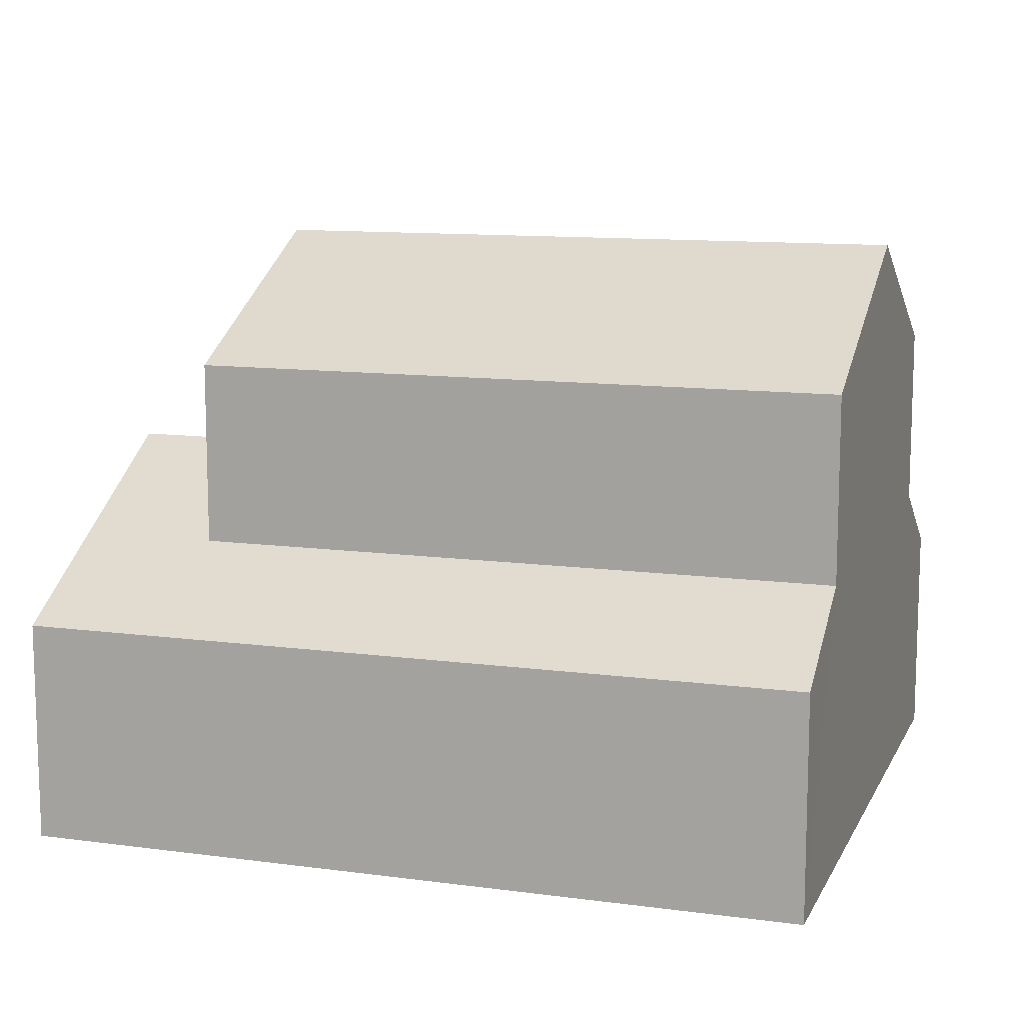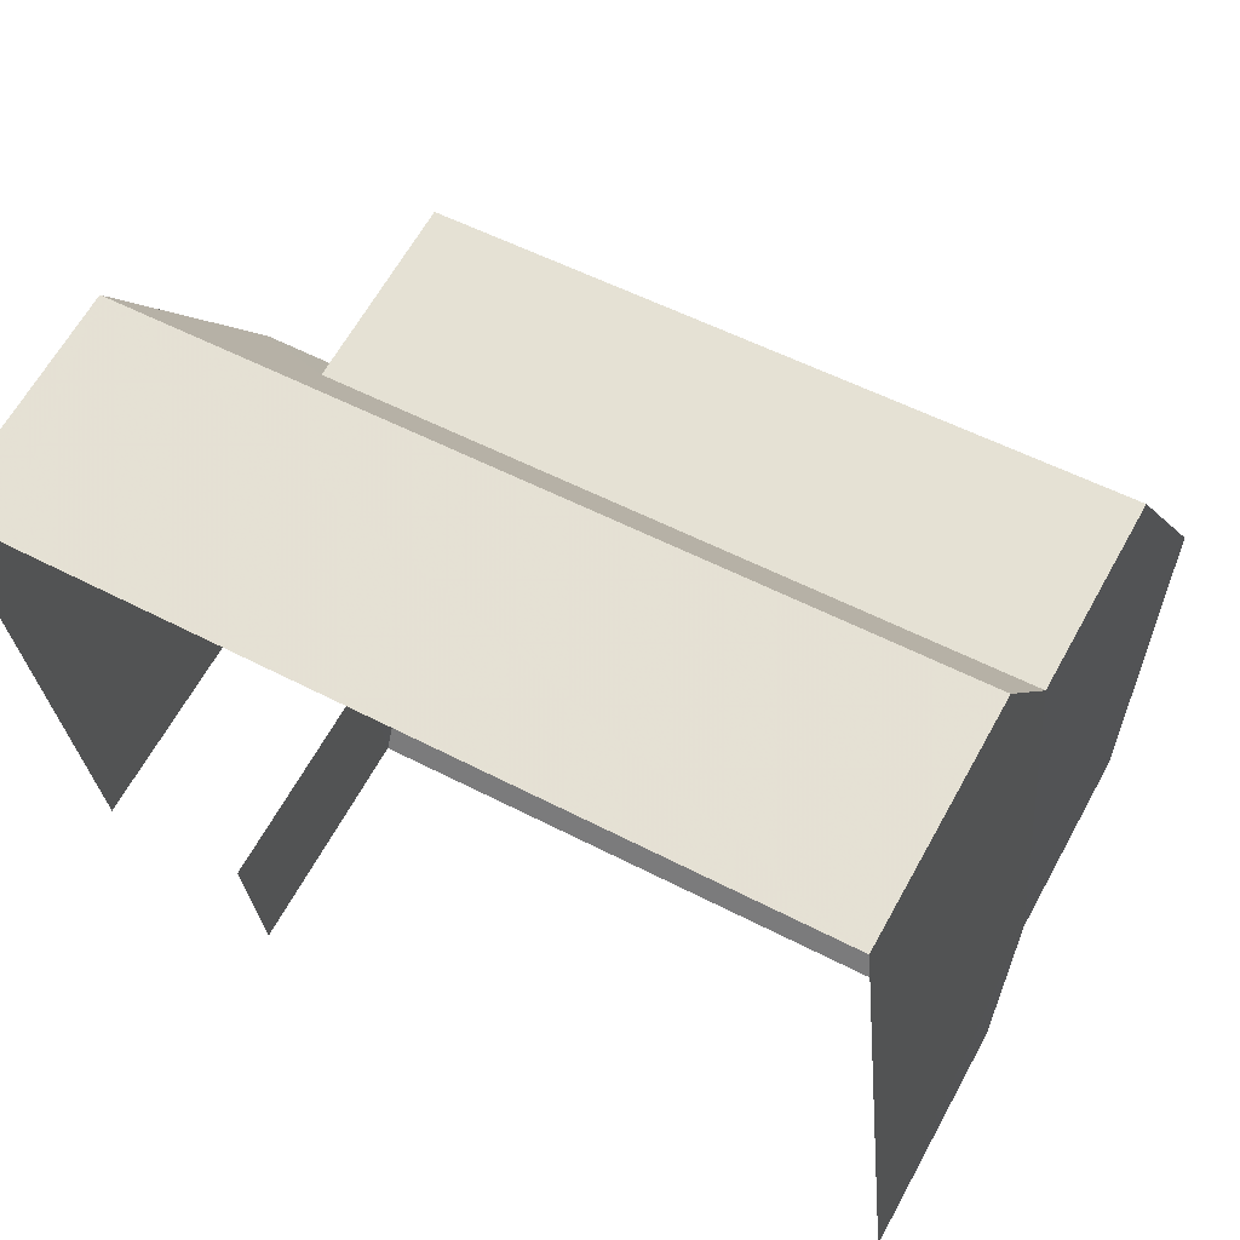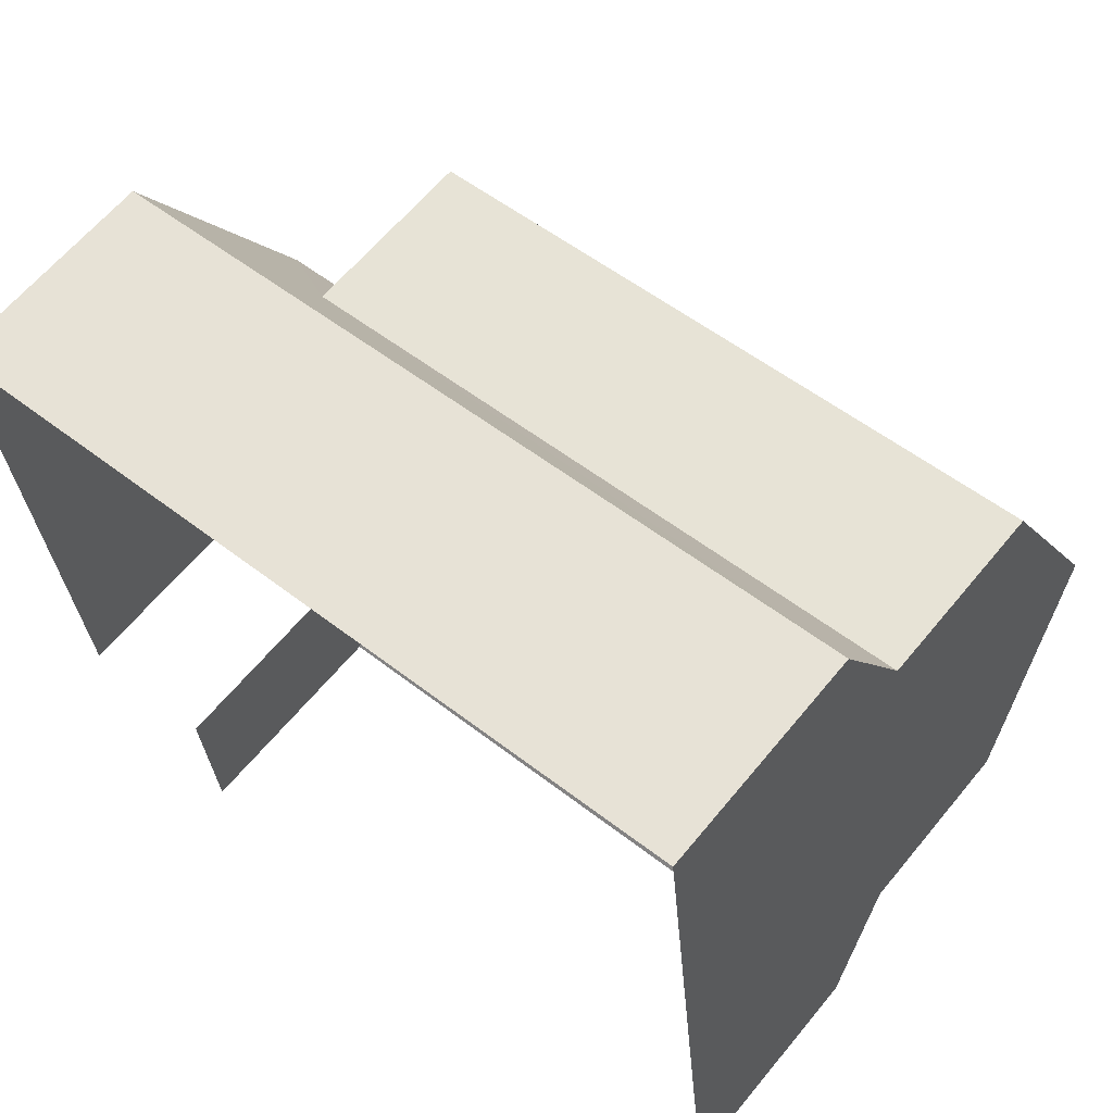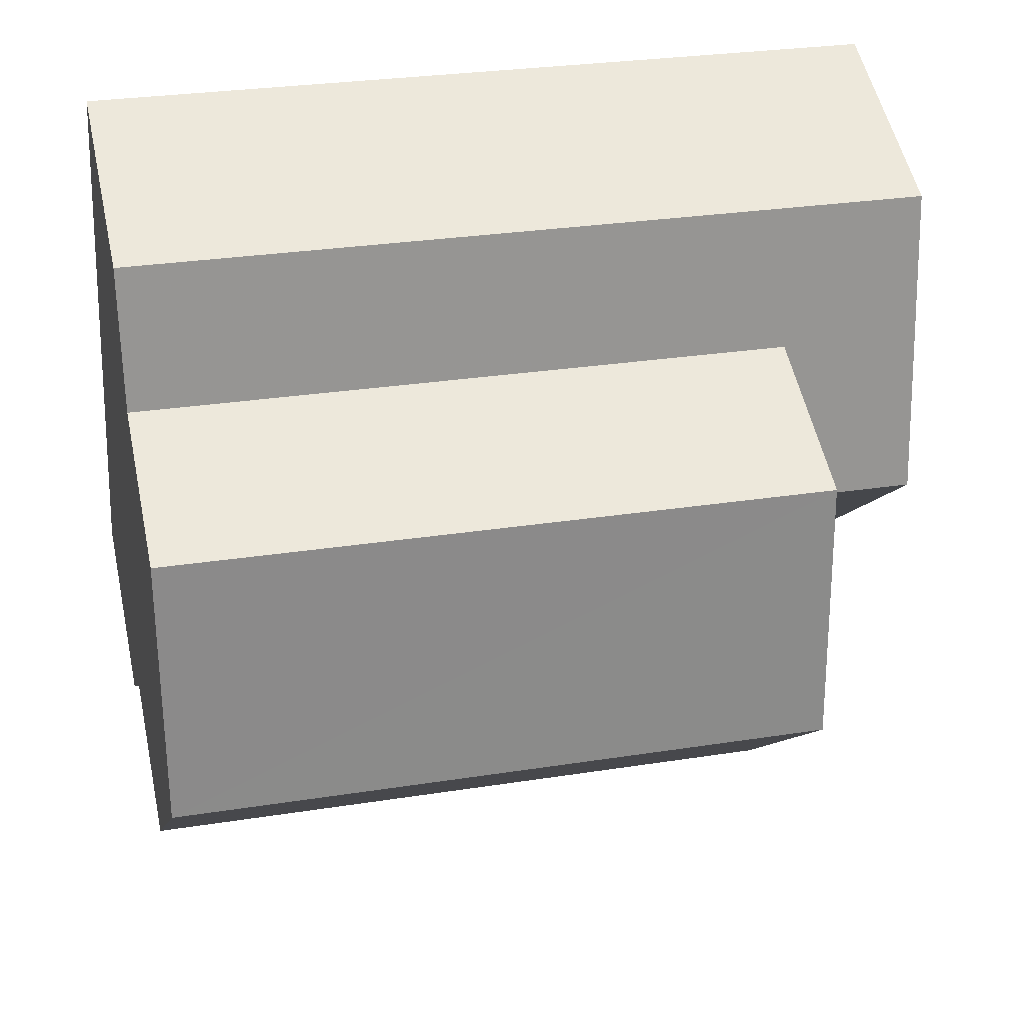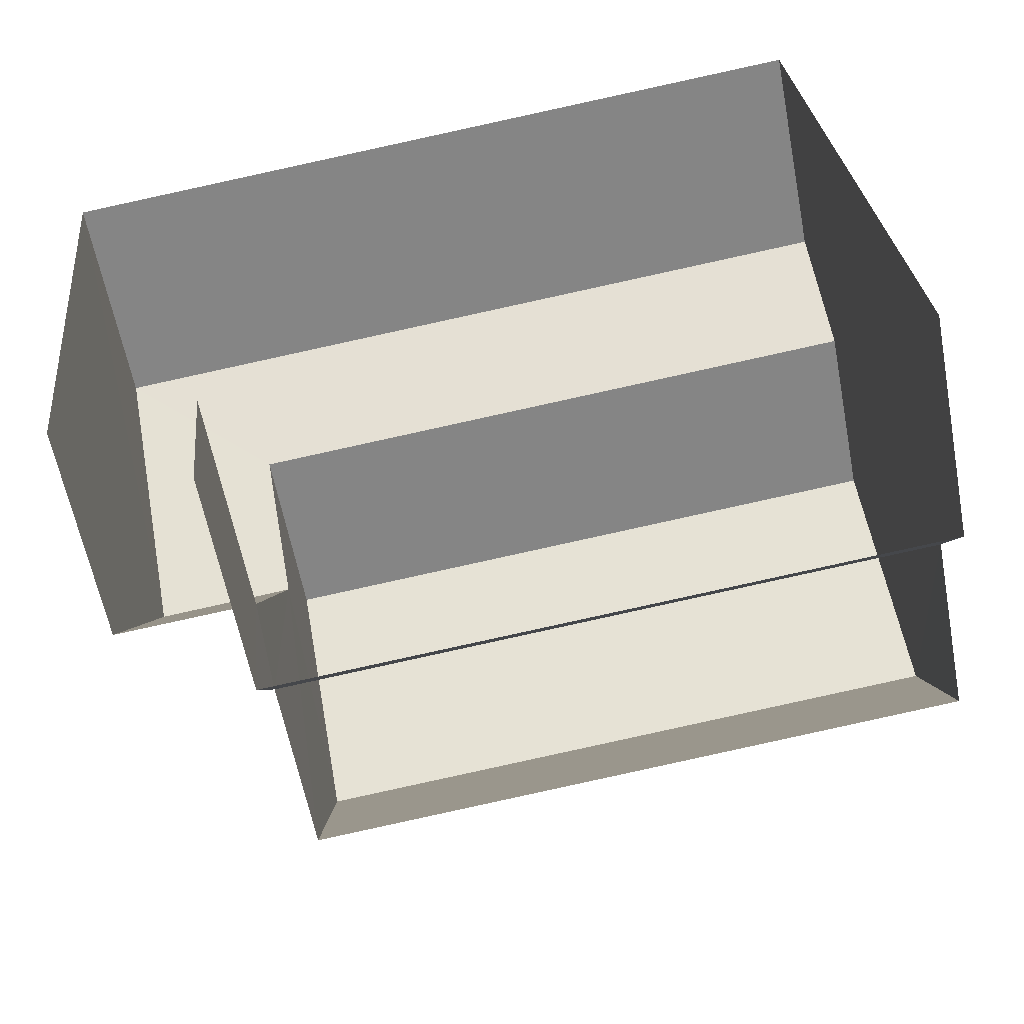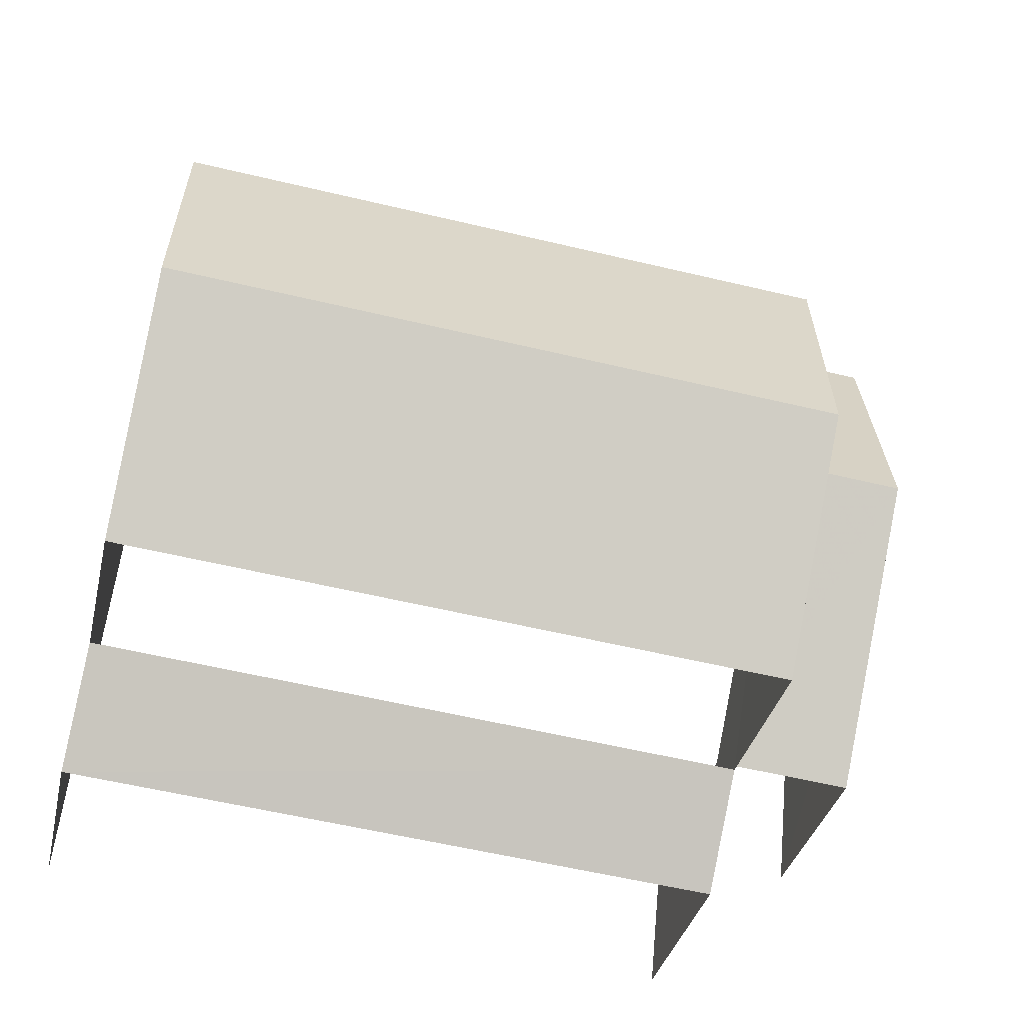
<metadata>
{"format":"obj","ext":"obj","renderer":"f3d","projection":"perspective","resolution":1024,"background":"white","views":[{"elev":11.5,"azim":-167.7,"up":"+Z"},{"elev":64.5,"azim":-151.1,"up":"+Y"},{"elev":62.9,"azim":-140.6,"up":"+Y"},{"elev":53.6,"azim":-12.2,"up":"+Y"},{"elev":-60.2,"azim":-169.1,"up":"+Y"},{"elev":-33.8,"azim":-12.5,"up":"+Y"}]}
</metadata>
<code>
v -2.229e+05 -1.27e+05 19.15
v -2.229e+05 -1.27e+05 19.15
v -2.229e+05 -1.27e+05 19.15
v -2.229e+05 -1.27e+05 19.15
v -2.229e+05 -1.27e+05 19.15
v -2.229e+05 -1.27e+05 19.15
v -2.229e+05 -1.27e+05 24.46
v -2.229e+05 -1.27e+05 22.29
v -2.229e+05 -1.27e+05 22.29
v -2.229e+05 -1.27e+05 24.46
v -2.229e+05 -1.27e+05 25.87
v -2.229e+05 -1.27e+05 25.87
v -2.229e+05 -1.27e+05 27.56
v -2.229e+05 -1.27e+05 27.56
v -2.229e+05 -1.27e+05 22.29
v -2.229e+05 -1.27e+05 23.29
v -2.229e+05 -1.27e+05 22.29
v -2.229e+05 -1.27e+05 23.29
v -2.229e+05 -1.27e+05 23.28
v -2.229e+05 -1.27e+05 22.29
v -2.229e+05 -1.27e+05 22.29
v -2.229e+05 -1.27e+05 23.28
v -2.229e+05 -1.27e+05 25.87
v -2.229e+05 -1.27e+05 25.87
f 1 2 3
f 3 2 4
f 4 2 5
f 2 6 5
f 22 12 11
f 22 19 12
f 2 1 9
f 8 2 9
f 21 5 6
f 21 20 5
f 7 8 9
f 7 10 8
f 11 12 13
f 14 11 13
f 15 16 17
f 17 16 7
f 15 18 16
f 7 16 10
f 19 20 21
f 19 22 20
f 23 24 14
f 13 23 14
f 15 4 18
f 14 24 18
f 11 14 22
f 18 4 5
f 22 5 20
f 14 18 22
f 22 18 5
f 16 24 23
f 16 18 24
f 9 1 7
f 1 3 7
f 3 17 7
f 8 6 2
f 8 21 6
f 23 10 16
f 12 10 13
f 19 10 12
f 8 19 21
f 13 10 23
f 8 10 19
f 17 3 4
f 15 17 4

</code>
